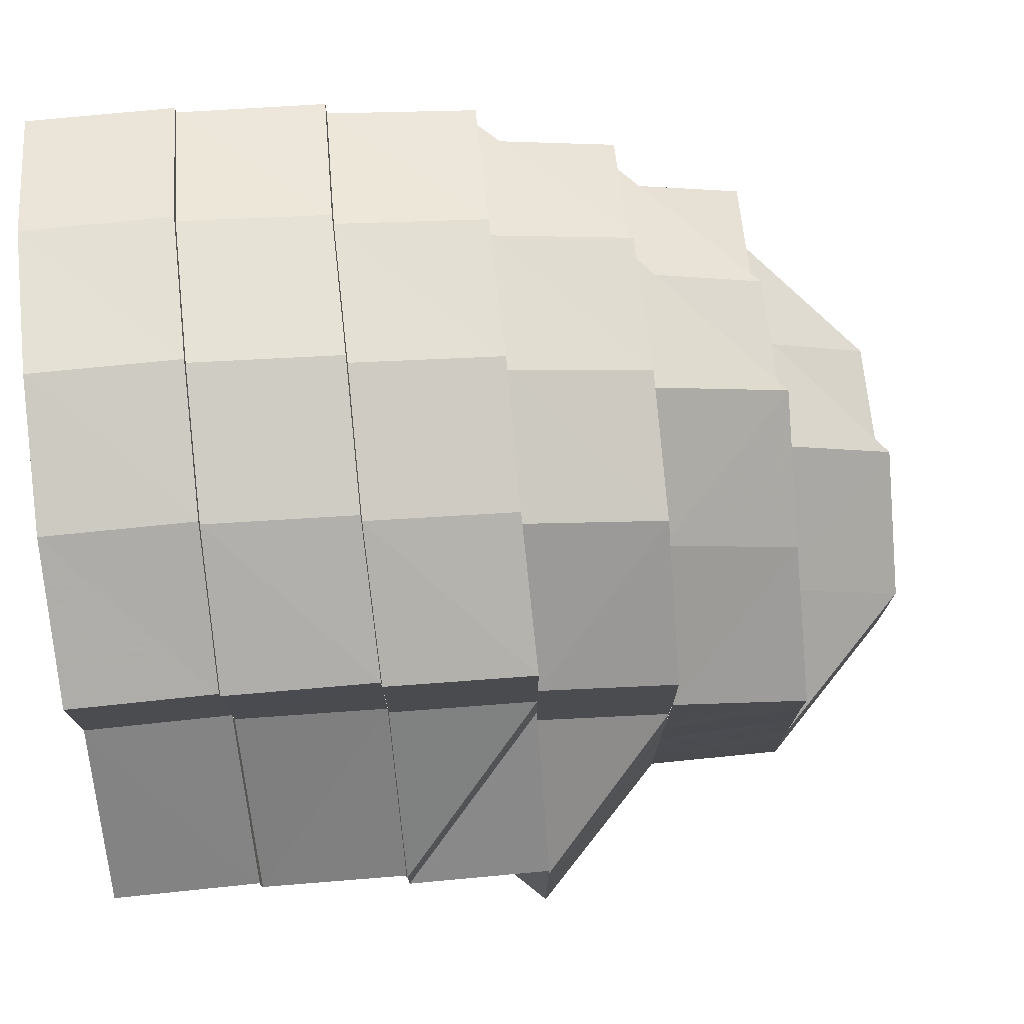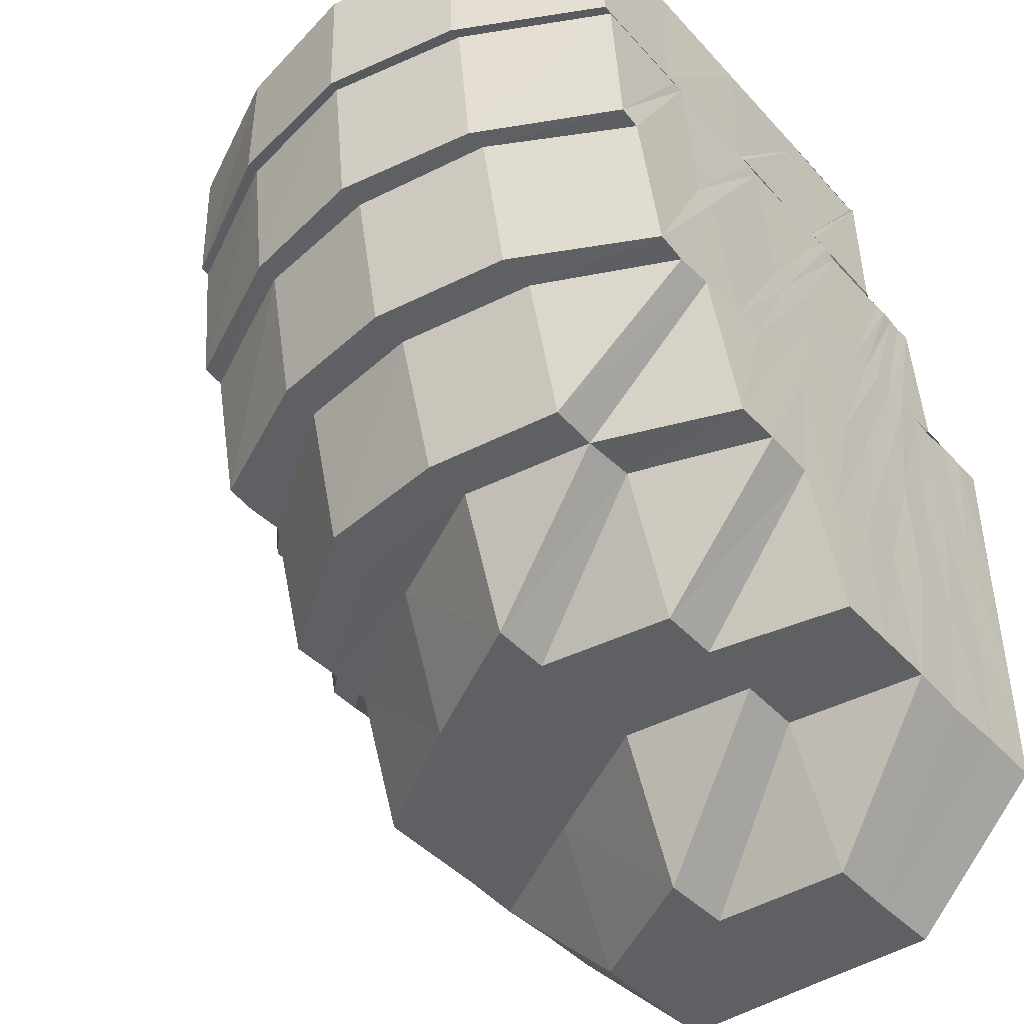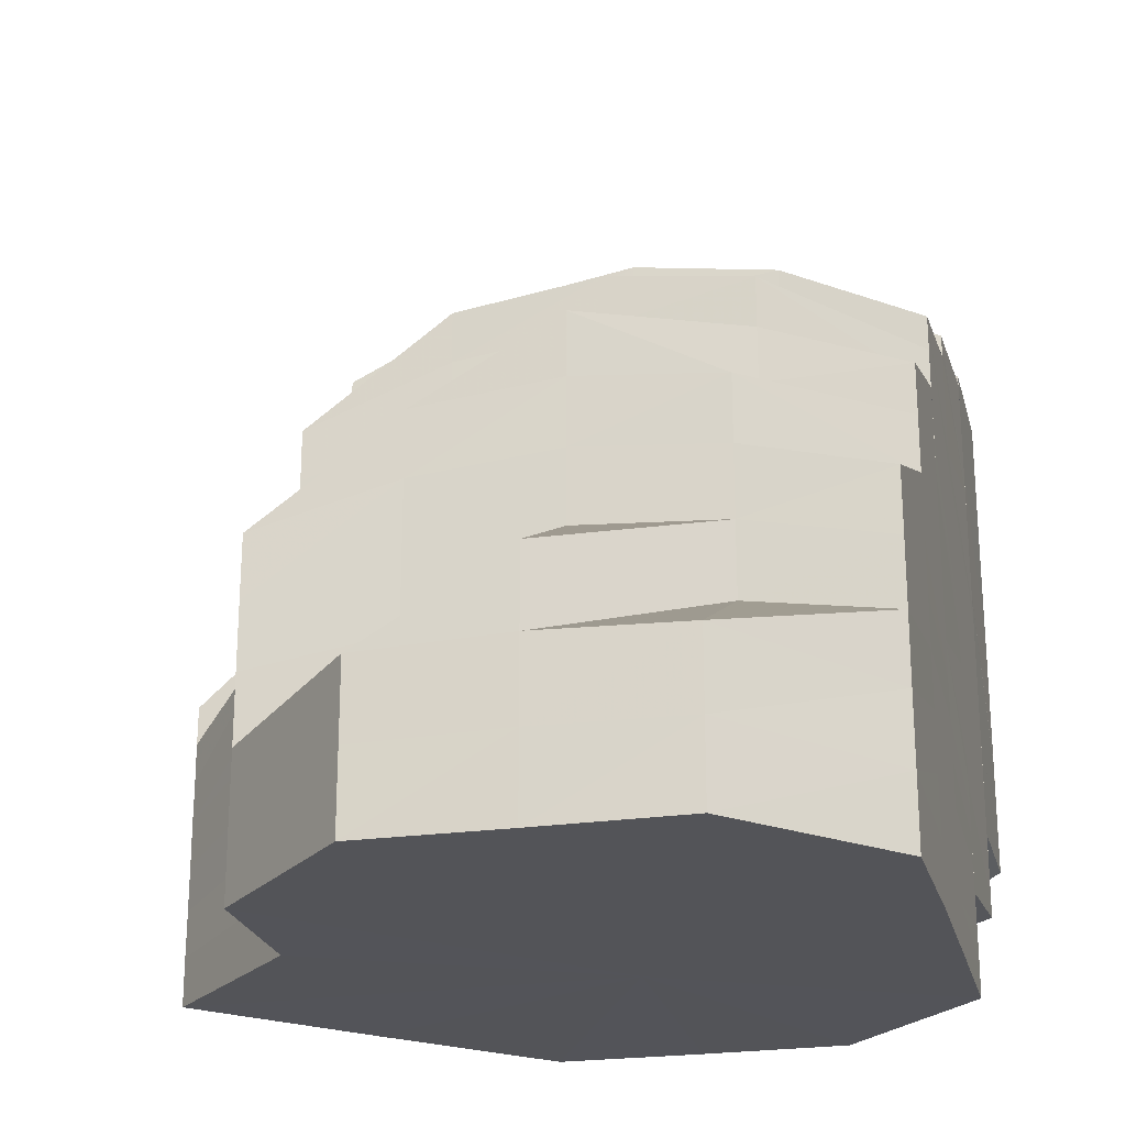
<metadata>
{"format":"obj","ext":"obj","renderer":"f3d","projection":"perspective","resolution":1024,"background":"white","views":[{"elev":75.7,"azim":-96.0,"up":"+Z"},{"elev":-43.4,"azim":38.4,"up":"+Y"},{"elev":-23.7,"azim":13.8,"up":"+Z"}]}
</metadata>
<code>
o 17790
v 2212 1873 12.35
v 2212 1873 12.35
v 2212 1873 12.35
v 2212 1873 12.35
v 2212 1873 12.35
v 2212 1873 12.34
v 2212 1873 12.35
v 2212 1873 12.35
v 2212 1873 12.35
v 2212 1873 12.34
v 2212 1873 12.35
v 2212 1873 12.34
v 2212 1873 12.34
v 2212 1873 12.33
v 2212 1873 12.34
v 2212 1873 12.34
v 2212 1873 12.33
v 2212 1873 12.33
v 2212 1873 12.32
v 2212 1873 12.33
v 2212 1873 12.34
v 2212 1873 12.33
v 2212 1873 12.32
v 2212 1873 12.32
v 2212 1873 12.33
v 2212 1873 12.33
v 2212 1873 12.32
v 2212 1873 12.32
v 2212 1873 12.31
v 2212 1873 12.32
v 2212 1873 12.33
v 2212 1873 12.32
v 2212 1873 12.32
v 2212 1873 12.32
v 2212 1873 12.33
v 2212 1873 12.32
v 2212 1873 12.33
v 2212 1873 12.32
v 2212 1873 12.33
v 2212 1873 12.31
v 2212 1873 12.31
v 2212 1873 12.31
v 2212 1873 12.31
v 2212 1873 12.32
v 2212 1873 12.32
v 2212 1873 12.32
v 2212 1873 12.31
v 2212 1873 12.32
v 2212 1873 12.31
v 2212 1873 12.31
v 2212 1873 12.31
v 2212 1873 12.31
v 2212 1873 12.32
v 2212 1873 12.31
v 2212 1873 12.32
v 2212 1873 12.3
v 2212 1873 12.31
v 2212 1873 12.3
v 2212 1873 12.3
v 2212 1873 12.3
v 2212 1873 12.3
v 2212 1873 12.3
v 2212 1873 12.31
v 2212 1873 12.3
v 2212 1873 12.31
v 2212 1873 12.3
v 2212 1873 12.31
v 2212 1873 12.3
v 2212 1873 12.3
v 2212 1873 12.3
v 2212 1873 12.3
v 2212 1873 12.3
v 2212 1873 12.3
v 2212 1873 12.3
v 2212 1873 12.3
v 2212 1873 12.3
v 2212 1873 12.3
v 2212 1873 12.3
v 2212 1873 12.3
v 2212 1873 12.3
v 2212 1873 12.3
v 2212 1873 12.3
v 2212 1873 12.3
v 2212 1873 12.3
v 2212 1873 12.3
v 2212 1873 12.3
v 2212 1873 12.3
v 2212 1873 12.3
v 2212 1873 12.3
v 2212 1873 12.3
v 2212 1873 12.3
v 2212 1873 12.3
v 2212 1873 12.3
v 2212 1873 12.3
v 2212 1873 12.31
v 2212 1873 12.31
v 2212 1873 12.3
v 2212 1873 12.3
v 2212 1873 12.31
v 2212 1873 12.32
v 2212 1873 12.3
v 2212 1873 12.31
v 2212 1873 12.31
v 2212 1873 12.32
v 2212 1873 12.31
v 2212 1873 12.32
v 2212 1873 12.3
v 2212 1873 12.31
v 2212 1873 12.31
v 2212 1873 12.31
v 2212 1873 12.32
v 2212 1873 12.32
v 2212 1873 12.31
v 2212 1873 12.32
v 2212 1873 12.3
v 2212 1873 12.31
v 2212 1873 12.3
v 2212 1873 12.31
v 2212 1873 12.3
v 2212 1873 12.3
v 2212 1873 12.3
v 2212 1873 12.3
v 2212 1873 12.3
v 2212 1873 12.3
v 2212 1873 12.3
v 2212 1873 12.3
v 2212 1873 12.3
v 2212 1873 12.3
v 2212 1873 12.3
v 2212 1873 12.3
v 2212 1873 12.3
v 2212 1873 12.3
v 2212 1873 12.3
v 2212 1873 12.3
v 2212 1873 12.29
v 2212 1873 12.3
v 2212 1873 12.3
v 2212 1873 12.3
v 2212 1873 12.3
v 2212 1873 12.3
v 2212 1873 12.3
v 2212 1873 12.29
v 2212 1873 12.29
v 2212 1873 12.29
v 2212 1873 12.29
v 2212 1873 12.3
v 2212 1873 12.29
v 2212 1873 12.29
v 2212 1873 12.3
v 2212 1873 12.29
v 2212 1873 12.29
v 2212 1873 12.29
v 2212 1873 12.29
v 2212 1873 12.29
v 2212 1873 12.29
v 2212 1873 12.29
v 2212 1873 12.29
v 2212 1873 12.29
v 2212 1873 12.29
v 2212 1873 12.29
v 2212 1873 12.29
v 2212 1873 12.29
v 2212 1873 12.29
v 2212 1873 12.29
v 2212 1873 12.3
v 2212 1873 12.29
v 2212 1873 12.29
v 2212 1873 12.3
v 2212 1873 12.29
v 2212 1873 12.3
v 2212 1873 12.3
v 2212 1873 12.3
v 2212 1873 12.3
v 2212 1873 12.3
v 2212 1873 12.3
v 2212 1873 12.3
v 2212 1873 12.3
v 2212 1873 12.31
v 2212 1873 12.3
v 2212 1873 12.3
v 2212 1873 12.31
v 2212 1873 12.31
v 2212 1873 12.3
v 2212 1873 12.31
v 2212 1873 12.3
v 2212 1873 12.31
v 2212 1873 12.32
v 2212 1873 12.32
v 2212 1873 12.32
v 2212 1873 12.33
v 2212 1873 12.32
v 2212 1873 12.31
v 2212 1873 12.31
v 2212 1873 12.31
v 2212 1873 12.31
v 2212 1873 12.3
v 2212 1873 12.3
v 2212 1873 12.31
v 2212 1873 12.32
v 2212 1873 12.32
v 2212 1873 12.31
v 2212 1873 12.32
v 2212 1873 12.32
v 2212 1873 12.3
v 2212 1873 12.31
v 2212 1873 12.31
v 2212 1873 12.3
v 2212 1873 12.32
v 2212 1873 12.3
v 2212 1873 12.3
v 2212 1873 12.3
v 2212 1873 12.31
v 2212 1873 12.32
v 2212 1873 12.31
v 2212 1873 12.31
v 2212 1873 12.31
v 2212 1873 12.31
v 2212 1873 12.3
v 2212 1873 12.32
v 2212 1873 12.31
v 2212 1873 12.32
v 2212 1873 12.32
v 2212 1873 12.32
v 2212 1873 12.31
v 2212 1873 12.31
v 2212 1873 12.31
v 2212 1873 12.32
v 2212 1873 12.3
v 2212 1873 12.32
v 2212 1873 12.3
v 2212 1873 12.32
v 2212 1873 12.31
v 2212 1873 12.31
v 2212 1873 12.31
v 2212 1873 12.32
v 2212 1873 12.3
v 2212 1873 12.3
v 2212 1873 12.31
v 2212 1873 12.33
v 2212 1873 12.32
v 2212 1873 12.33
v 2212 1873 12.33
v 2212 1873 12.33
v 2212 1873 12.33
v 2212 1873 12.33
v 2212 1873 12.33
v 2212 1873 12.33
v 2212 1873 12.33
v 2212 1873 12.32
v 2212 1873 12.33
v 2212 1873 12.33
v 2212 1873 12.32
v 2212 1873 12.33
v 2212 1873 12.32
v 2212 1873 12.34
v 2212 1873 12.34
v 2212 1873 12.33
v 2212 1873 12.34
v 2212 1873 12.33
v 2212 1873 12.33
v 2212 1873 12.32
v 2212 1873 12.32
v 2212 1873 12.33
v 2212 1873 12.32
v 2212 1873 12.34
v 2212 1873 12.34
v 2212 1873 12.33
v 2212 1873 12.31
v 2212 1873 12.32
v 2212 1873 12.31
v 2212 1873 12.31
v 2212 1873 12.31
v 2212 1873 12.32
v 2212 1873 12.33
v 2212 1873 12.32
v 2212 1873 12.33
v 2212 1873 12.32
v 2212 1873 12.31
v 2212 1873 12.32
v 2212 1873 12.31
v 2212 1873 12.32
v 2212 1873 12.33
v 2212 1873 12.34
v 2212 1873 12.32
v 2212 1873 12.33
v 2212 1873 12.34
v 2212 1873 12.34
v 2212 1873 12.34
v 2212 1873 12.34
v 2212 1873 12.35
v 2212 1873 12.34
v 2212 1873 12.35
v 2212 1873 12.35
v 2212 1873 12.34
v 2212 1873 12.34
v 2212 1873 12.35
v 2212 1873 12.35
v 2212 1873 12.34
v 2212 1873 12.34
v 2212 1873 12.34
v 2212 1873 12.34
v 2212 1873 12.34
v 2212 1873 12.34
v 2212 1873 12.34
v 2212 1873 12.34
v 2212 1873 12.34
v 2212 1873 12.34
v 2212 1873 12.34
v 2212 1873 12.34
v 2212 1873 12.34
v 2212 1873 12.33
v 2212 1873 12.33
v 2212 1873 12.33
v 2212 1873 12.32
v 2212 1873 12.32
v 2212 1873 12.34
v 2212 1873 12.34
v 2212 1873 12.34
v 2212 1873 12.33
v 2212 1873 12.34
v 2212 1873 12.34
v 2212 1873 12.34
v 2212 1873 12.33
v 2212 1873 12.35
v 2212 1873 12.35
v 2212 1873 12.35
v 2212 1873 12.34
v 2212 1873 12.34
v 2212 1873 12.35
v 2212 1873 12.35
v 2212 1873 12.34
v 2212 1873 12.35
v 2212 1873 12.35
v 2212 1873 12.34
v 2212 1873 12.34
v 2212 1873 12.33
v 2212 1873 12.32
v 2212 1873 12.33
v 2212 1873 12.35
v 2212 1873 12.35
v 2212 1873 12.35
v 2212 1873 12.34
v 2212 1873 12.34
v 2212 1873 12.35
v 2212 1873 12.35
v 2212 1873 12.34
v 2212 1873 12.35
v 2212 1873 12.31
v 2212 1873 12.31
v 2212 1873 12.32
v 2212 1873 12.31
v 2212 1873 12.31
v 2212 1873 12.31
v 2212 1873 12.31
v 2212 1873 12.31
v 2212 1873 12.31
v 2212 1873 12.31
v 2212 1873 12.31
v 2212 1873 12.3
v 2212 1873 12.31
v 2212 1873 12.3
v 2212 1873 12.3
v 2212 1873 12.31
v 2212 1873 12.3
v 2212 1873 12.3
v 2212 1873 12.3
v 2212 1873 12.3
v 2212 1873 12.3
v 2212 1873 12.3
v 2212 1873 12.31
v 2212 1873 12.31
v 2212 1873 12.3
v 2212 1873 12.3
v 2212 1873 12.31
v 2212 1873 12.32
v 2212 1873 12.32
v 2212 1873 12.31
v 2212 1873 12.33
v 2212 1873 12.34
v 2212 1873 12.35
v 2212 1873 12.35
v 2212 1873 12.35
v 2212 1873 12.34
v 2212 1873 12.33
v 2212 1873 12.32
v 2212 1873 12.31
v 2212 1873 12.32
v 2212 1873 12.31
v 2212 1873 12.32
v 2212 1873 12.31
v 2212 1873 12.3
v 2212 1873 12.3
v 2212 1873 12.31
v 2212 1873 12.3
v 2212 1873 12.3
v 2212 1873 12.3
v 2212 1873 12.3
v 2212 1873 12.31
v 2212 1873 12.3
v 2212 1873 12.31
v 2212 1873 12.3
v 2212 1873 12.3
v 2212 1873 12.3
v 2212 1873 12.3
v 2212 1873 12.3
v 2212 1873 12.3
v 2212 1873 12.3
v 2212 1873 12.31
v 2212 1873 12.31
v 2212 1873 12.3
v 2212 1873 12.3
v 2212 1873 12.31
v 2212 1873 12.31
v 2212 1873 12.3
v 2212 1873 12.3
v 2212 1873 12.32
v 2212 1873 12.31
v 2212 1873 12.3
v 2212 1873 12.32
v 2212 1873 12.31
v 2212 1873 12.33
v 2212 1873 12.31
v 2212 1873 12.33
v 2212 1873 12.32
v 2212 1873 12.32
v 2212 1873 12.31
v 2212 1873 12.32
v 2212 1873 12.31
v 2212 1873 12.32
v 2212 1873 12.31
v 2212 1873 12.31
v 2212 1873 12.31
v 2212 1873 12.32
v 2212 1873 12.31
v 2212 1873 12.3
v 2212 1873 12.31
v 2212 1873 12.31
v 2212 1873 12.3
v 2212 1873 12.3
v 2212 1873 12.31
v 2212 1873 12.3
v 2212 1873 12.3
v 2212 1873 12.3
v 2212 1873 12.3
v 2212 1873 12.3
v 2212 1873 12.3
v 2212 1873 12.3
v 2212 1873 12.3
v 2212 1873 12.3
v 2212 1873 12.3
v 2212 1873 12.3
v 2212 1873 12.3
v 2212 1873 12.29
v 2212 1873 12.29
v 2212 1873 12.3
v 2212 1873 12.29
v 2212 1873 12.3
v 2212 1873 12.29
v 2212 1873 12.3
v 2212 1873 12.29
v 2212 1873 12.3
v 2212 1873 12.29
v 2212 1873 12.3
v 2212 1873 12.29
v 2212 1873 12.3
v 2212 1873 12.29
v 2212 1873 12.3
v 2212 1873 12.29
v 2212 1873 12.29
v 2212 1873 12.29
v 2212 1873 12.29
v 2212 1873 12.29
v 2212 1873 12.29
v 2212 1873 12.29
v 2212 1873 12.29
v 2212 1873 12.29
v 2212 1873 12.3
v 2212 1873 12.3
v 2212 1873 12.3
v 2212 1873 12.32
v 2212 1873 12.32
v 2212 1873 12.33
v 2212 1873 12.32
v 2212 1873 12.32
v 2212 1873 12.33
v 2212 1873 12.31
v 2212 1873 12.32
v 2212 1873 12.32
f 1 2 3
f 4 5 2
f 6 4 7
f 8 7 1
f 3 9 10
f 5 11 9
f 11 12 13
f 10 13 14
f 15 16 8
f 13 17 18
f 14 17 19
f 20 16 21
f 22 20 15
f 23 24 22
f 24 25 26
f 17 27 28
f 19 27 29
f 30 31 20
f 32 33 31
f 33 34 35
f 36 32 37
f 38 39 31
f 40 41 30
f 41 42 38
f 42 43 44
f 42 44 45
f 41 45 46
f 47 46 48
f 49 40 50
f 49 51 40
f 50 52 53
f 54 53 55
f 56 51 57
f 58 59 56
f 60 61 58
f 59 62 63
f 64 63 65
f 66 62 64
f 62 67 63
f 68 69 66
f 62 70 67
f 70 71 67
f 72 70 62
f 73 72 62
f 69 72 73
f 74 75 69
f 70 76 71
f 76 77 71
f 72 78 70
f 78 76 70
f 69 79 72
f 79 78 72
f 75 80 79
f 81 79 69
f 79 82 78
f 80 83 82
f 84 82 79
f 82 85 78
f 78 85 76
f 82 86 85
f 83 87 86
f 87 88 86
f 89 86 82
f 85 90 76
f 76 90 77
f 86 91 85
f 85 91 90
f 86 92 91
f 90 93 94
f 77 95 96
f 97 98 95
f 99 96 100
f 98 101 102
f 102 103 104
f 105 104 106
f 101 107 108
f 108 109 103
f 96 110 111
f 96 111 112
f 113 112 114
f 115 116 110
f 117 118 116
f 90 119 115
f 91 119 90
f 119 120 117
f 119 121 93
f 120 122 121
f 120 123 122
f 91 124 119
f 124 120 119
f 92 124 91
f 124 125 120
f 92 126 124
f 126 125 124
f 127 126 92
f 125 128 120
f 129 127 130
f 127 131 126
f 131 132 126
f 126 132 125
f 131 133 132
f 125 134 128
f 132 134 125
f 133 135 132
f 132 135 134
f 133 136 135
f 134 137 128
f 128 137 138
f 139 138 140
f 137 141 138
f 136 142 135
f 136 143 142
f 135 144 134
f 134 144 137
f 135 142 144
f 137 145 141
f 144 145 137
f 145 146 141
f 142 147 144
f 144 147 145
f 145 148 146
f 147 148 145
f 148 149 146
f 142 150 147
f 143 150 142
f 143 151 150
f 150 152 147
f 147 152 148
f 150 153 152
f 148 154 149
f 152 154 148
f 152 155 154
f 154 156 149
f 154 157 156
f 158 159 150
f 159 160 152
f 160 161 154
f 161 162 156
f 159 160 163
f 160 161 163
f 158 159 163
f 161 162 163
f 162 164 165
f 162 166 163
f 167 165 168
f 167 169 170
f 171 168 172
f 171 167 173
f 174 172 175
f 174 171 176
f 177 175 178
f 177 174 179
f 180 178 181
f 180 177 182
f 183 181 109
f 183 180 184
f 185 138 183
f 185 183 108
f 108 183 186
f 184 187 188
f 188 189 190
f 188 187 191
f 192 193 188
f 193 194 187
f 182 195 187
f 194 196 195
f 196 197 198
f 179 198 195
f 195 198 199
f 195 199 200
f 198 201 202
f 200 199 203
f 176 204 198
f 204 205 201
f 198 204 206
f 197 207 204
f 199 208 203
f 209 210 205
f 207 211 209
f 173 209 204
f 204 209 212
f 213 214 208
f 206 215 208
f 214 216 215
f 212 217 215
f 216 218 217
f 208 215 219
f 215 217 220
f 215 220 219
f 208 219 221
f 203 208 221
f 219 220 222
f 221 219 223
f 219 222 223
f 220 224 222
f 217 225 220
f 220 225 224
f 224 226 227
f 217 228 225
f 222 224 229
f 230 228 217
f 222 229 231
f 223 222 231
f 225 232 224
f 232 233 226
f 224 232 234
f 223 231 235
f 225 236 232
f 228 236 225
f 236 237 232
f 232 237 238
f 239 223 235
f 221 223 239
f 239 240 241
f 242 221 239
f 203 221 242
f 242 239 243
f 243 239 244
f 245 203 242
f 200 203 245
f 191 200 245
f 191 245 246
f 245 242 247
f 247 242 243
f 246 245 247
f 248 249 246
f 243 244 250
f 247 243 251
f 251 243 250
f 250 244 252
f 251 250 253
f 244 254 252
f 255 247 251
f 246 247 255
f 256 251 253
f 255 251 256
f 256 257 258
f 259 246 255
f 260 246 259
f 261 262 260
f 263 260 259
f 264 260 263
f 259 255 265
f 265 255 256
f 263 259 266
f 266 259 265
f 267 263 266
f 268 264 269
f 270 271 268
f 272 270 273
f 273 269 274
f 275 274 276
f 277 278 269
f 279 277 274
f 278 280 281
f 282 274 283
f 284 282 285
f 282 283 286
f 287 286 288
f 286 283 289
f 288 289 290
f 286 289 291
f 292 291 293
f 294 295 292
f 293 296 297
f 297 298 299
f 289 300 296
f 290 300 301
f 300 302 298
f 301 302 303
f 302 304 305
f 289 306 300
f 283 306 289
f 283 267 306
f 267 266 306
f 306 307 300
f 306 266 307
f 300 307 302
f 266 265 307
f 307 308 302
f 307 265 308
f 265 256 308
f 302 308 309
f 308 256 310
f 308 310 309
f 309 310 311
f 309 311 312
f 310 313 311
f 312 311 314
f 311 315 314
f 311 313 315
f 316 317 312
f 318 319 313
f 320 316 321
f 322 312 323
f 321 322 323
f 324 320 325
f 326 325 327
f 328 324 329
f 330 329 326
f 331 328 332
f 333 332 330
f 334 335 333
f 39 295 335
f 39 336 295
f 337 336 338
f 339 340 341
f 340 342 343
f 344 339 345
f 346 344 347
f 27 348 349
f 27 350 348
f 350 351 348
f 348 351 352
f 351 353 354
f 351 355 356
f 355 357 356
f 358 357 359
f 357 360 361
f 357 361 362
f 363 364 361
f 362 361 365
f 366 367 365
f 362 365 368
f 369 362 368
f 370 371 369
f 371 372 369
f 373 369 368
f 352 369 373
f 374 352 373
f 374 373 375
f 373 368 375
f 349 374 375
f 376 377 375
f 378 376 375
f 379 378 375
f 380 379 375
f 381 380 375
f 382 381 375
f 383 382 375
f 384 383 375
f 385 384 375
f 386 387 375
f 386 388 389
f 390 386 375
f 391 390 375
f 368 391 375
f 391 392 390
f 368 392 391
f 392 393 390
f 368 365 392
f 392 394 393
f 365 394 392
f 394 49 393
f 365 395 394
f 395 396 394
f 396 397 398
f 394 399 400
f 395 401 399
f 402 403 397
f 404 405 401
f 406 402 407
f 408 409 406
f 409 410 404
f 409 411 410
f 411 69 410
f 412 413 411
f 413 414 415
f 416 413 412
f 413 417 81
f 417 418 414
f 419 416 412
f 419 412 420
f 252 416 419
f 421 252 419
f 252 254 416
f 254 422 416
f 423 424 254
f 425 419 420
f 421 419 425
f 425 420 426
f 315 425 426
f 313 425 315
f 313 421 425
f 253 421 313
f 254 427 422
f 235 427 254
f 235 231 427
f 427 428 422
f 422 428 417
f 231 429 427
f 427 429 428
f 231 229 429
f 229 430 429
f 429 431 428
f 429 430 431
f 428 432 417
f 428 431 432
f 417 432 84
f 433 434 430
f 432 435 418
f 434 436 437
f 234 437 430
f 438 439 435
f 431 438 432
f 432 438 89
f 430 440 431
f 431 440 438
f 430 437 440
f 440 441 438
f 438 441 442
f 441 127 442
f 440 443 441
f 437 443 440
f 443 444 441
f 437 445 443
f 443 446 444
f 445 446 443
f 446 447 444
f 238 445 437
f 446 448 447
f 448 449 447
f 445 450 446
f 450 448 446
f 238 451 445
f 451 450 445
f 237 451 238
f 448 452 449
f 452 453 449
f 452 454 453
f 455 452 448
f 450 455 448
f 455 456 452
f 451 457 450
f 457 455 450
f 457 458 455
f 459 457 451
f 237 459 451
f 459 460 457
f 461 459 237
f 461 462 459
f 236 461 237
f 463 461 236
f 463 464 461
f 228 463 236
f 465 463 228
f 465 466 463
f 230 465 228
f 467 465 230
f 467 468 465
f 209 467 230
f 170 467 209
f 211 166 467
f 166 469 467
f 469 470 465
f 166 469 163
f 469 470 163
f 470 471 463
f 470 471 163
f 471 472 461
f 471 472 163
f 472 473 459
f 472 473 163
f 473 474 163
f 473 474 457
f 474 475 163
f 474 475 455
f 475 476 163
f 475 476 452
f 476 158 163
f 476 158 453
f 477 478 479
f 480 481 482
f 483 484 485
f 486 487 488

</code>
